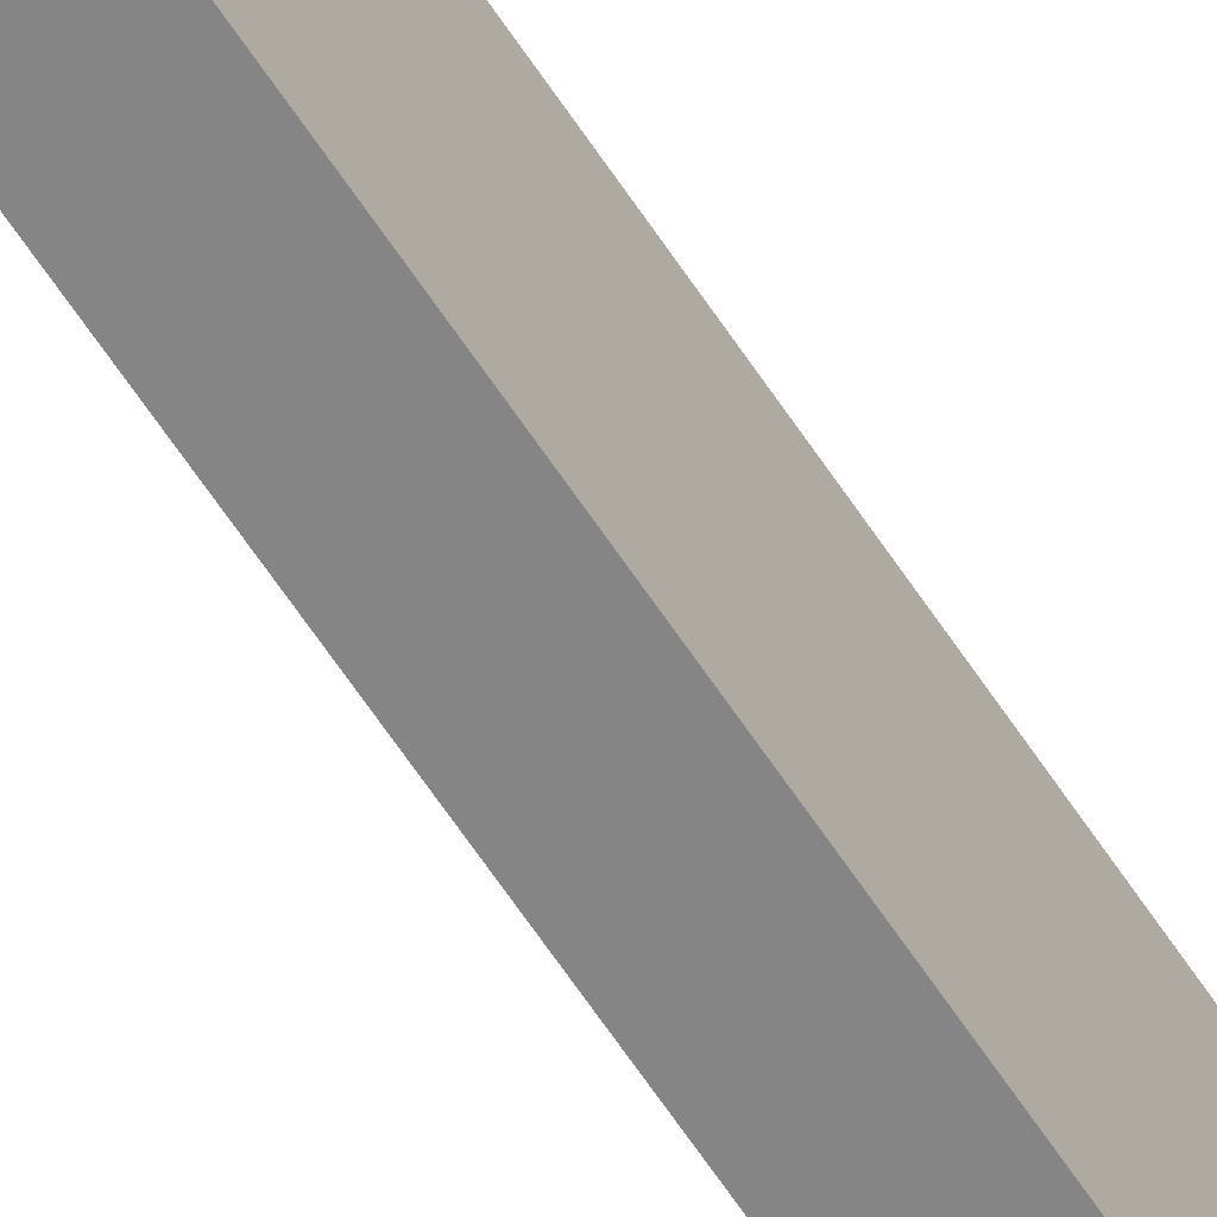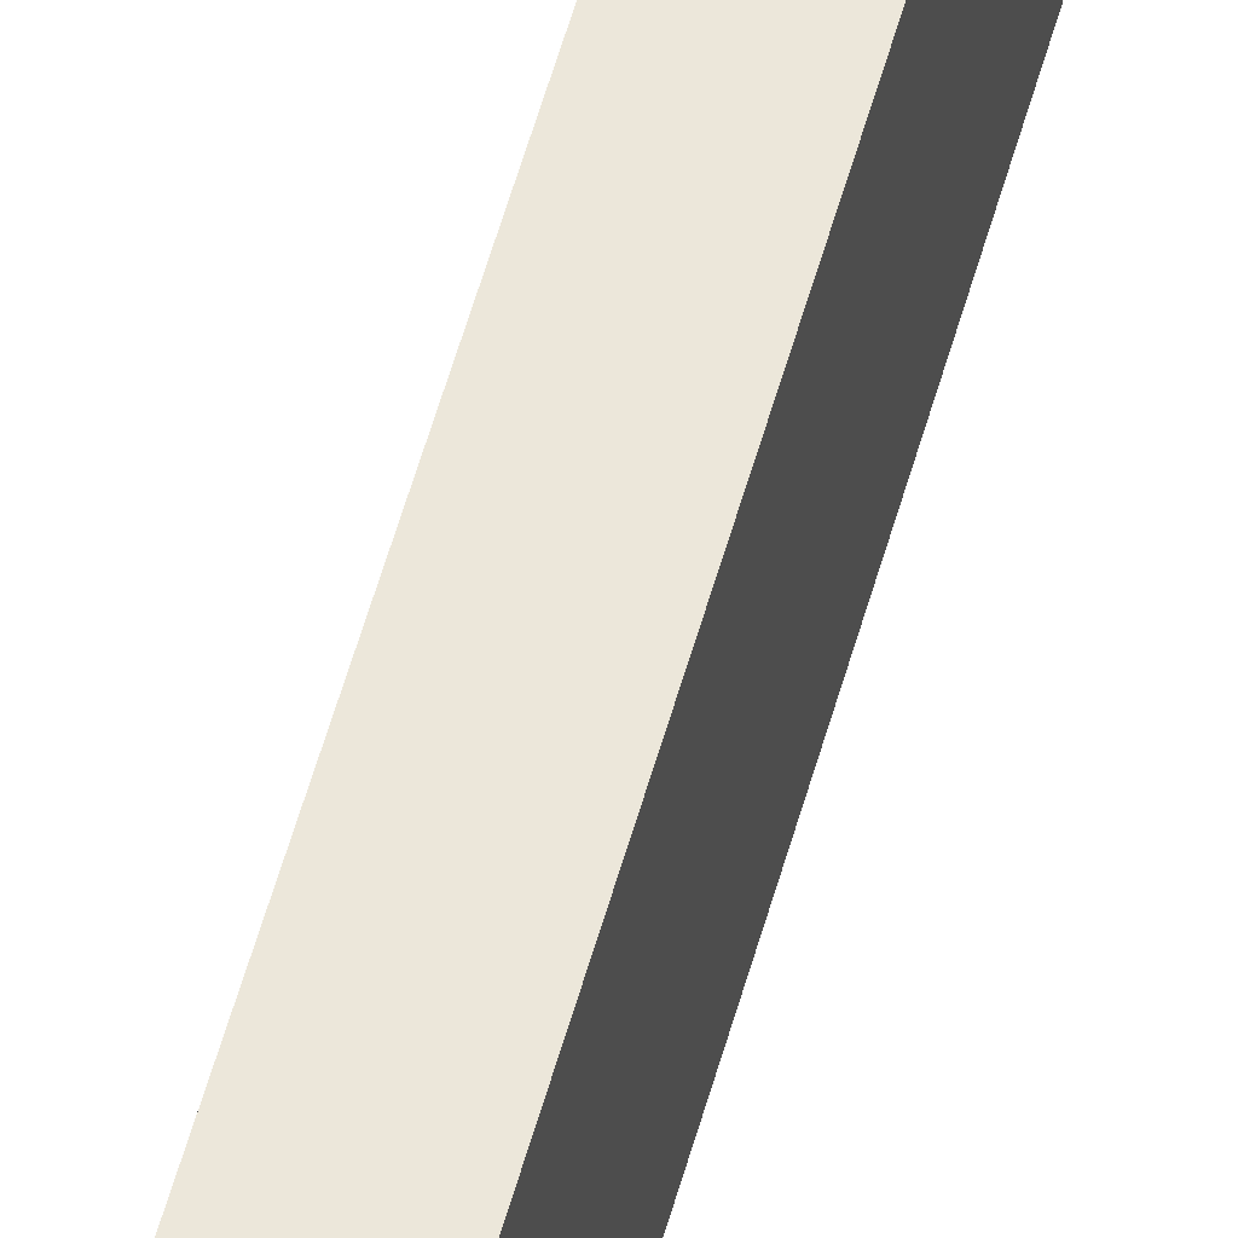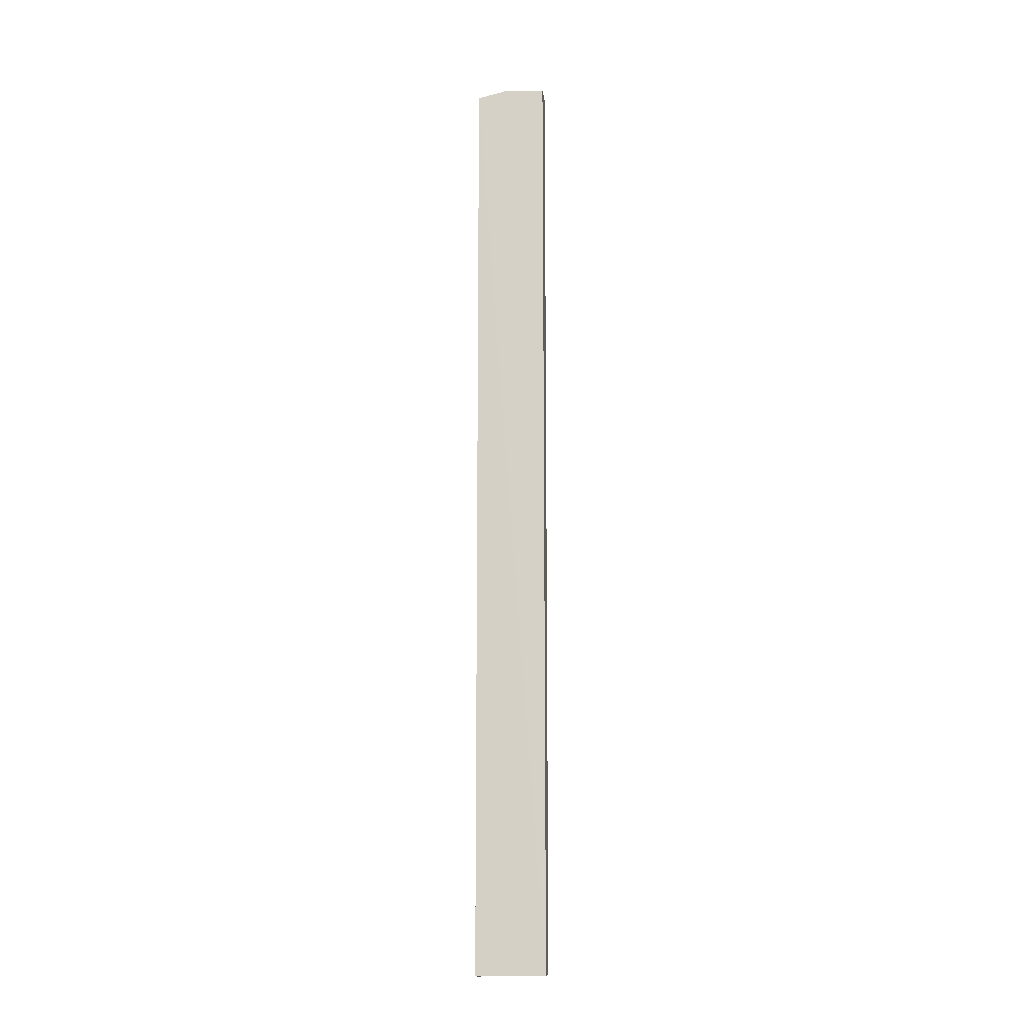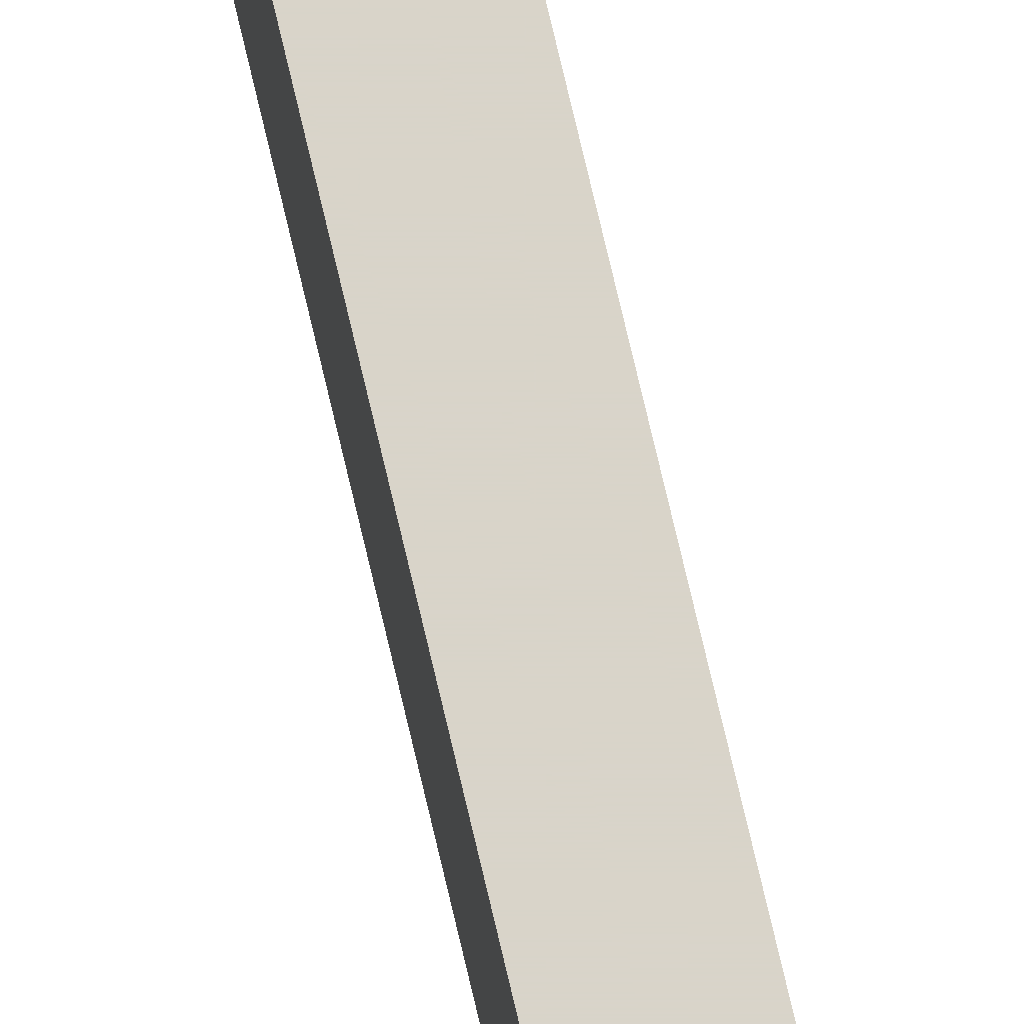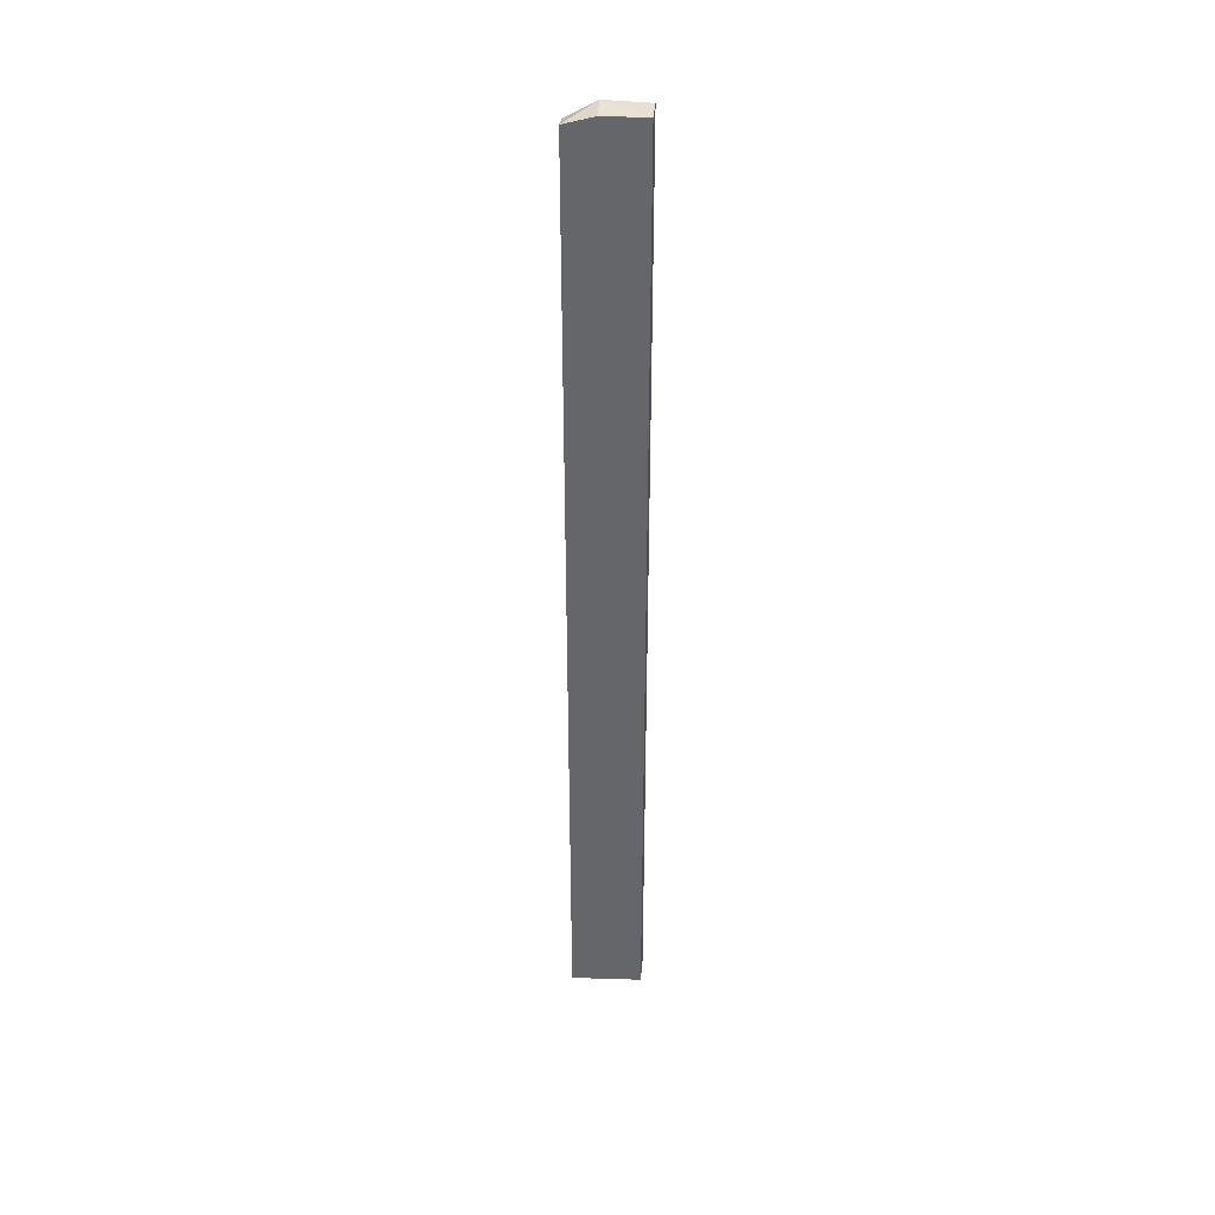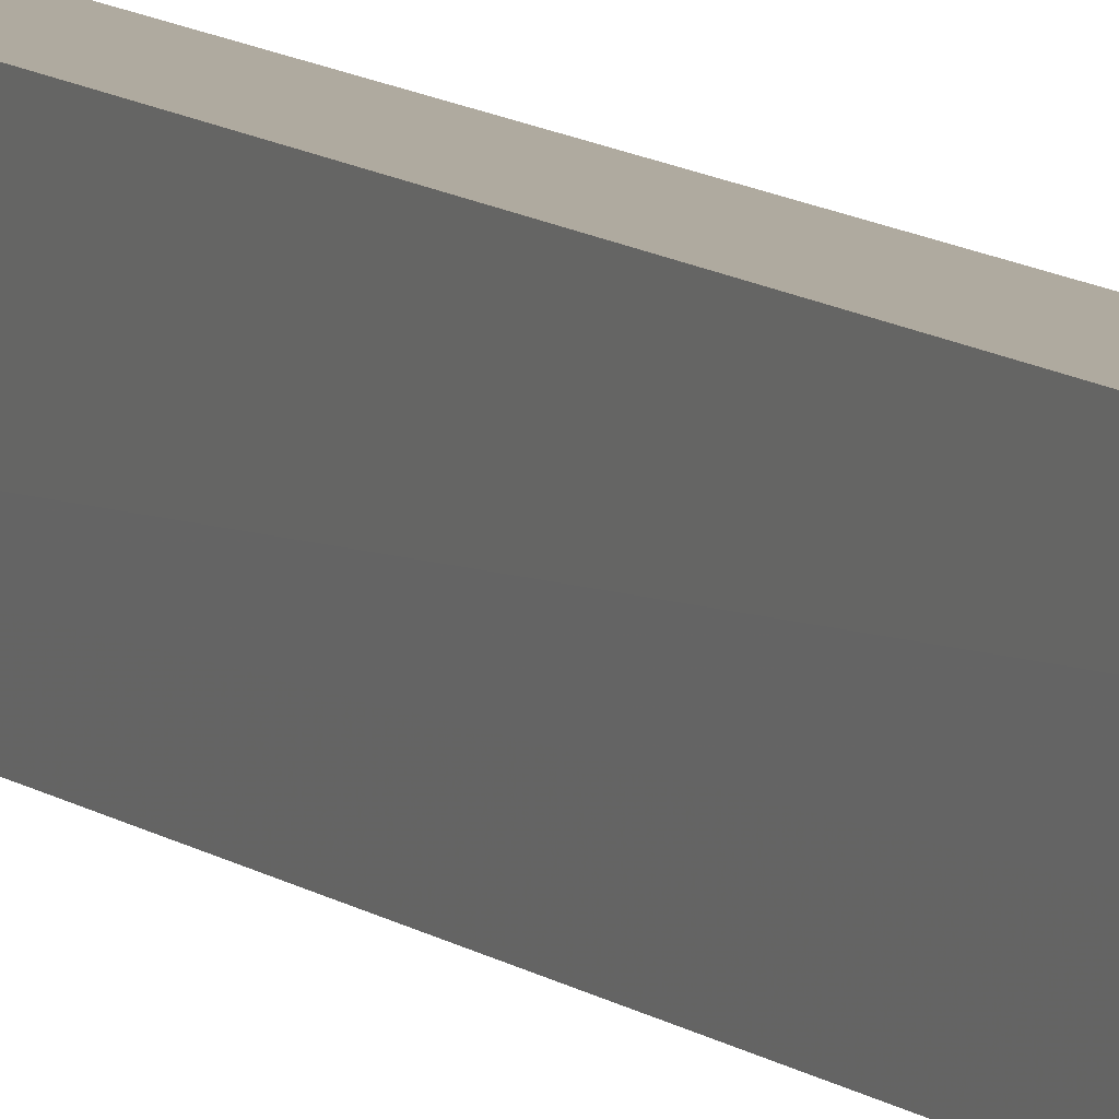
<metadata>
{"format":"obj","ext":"obj","renderer":"f3d","projection":"perspective","resolution":1024,"background":"white","views":[{"elev":-63.0,"azim":-146.8,"up":"+Z"},{"elev":53.3,"azim":-165.1,"up":"+Z"},{"elev":-12.3,"azim":94.7,"up":"+Y"},{"elev":74.9,"azim":-13.2,"up":"+Z"},{"elev":38.0,"azim":93.2,"up":"+Y"},{"elev":9.4,"azim":153.4,"up":"+Z"}]}
</metadata>
<code>
v 0.2823 0.7759 0.136
v 0.2814 -0.7881 0.136
v 0.2801 -0.7873 0.01898
v 0.2377 0.7875 0.01762
v 0.2377 0.7634 0.136
v 0.2802 0.7873 0.01898
v 0.2377 0.7904 0.08799
v 0.2377 -0.7903 0.136
v 0.2815 0.7882 0.08799
v 0.2377 -0.7874 0.01762
f 1 2 3
f 7 5 1
f 7 6 4
f 8 3 2
f 8 2 1
f 8 1 5
f 8 5 7
f 9 7 1
f 9 6 7
f 9 1 3
f 9 3 6
f 10 3 8
f 10 6 3
f 10 4 6
f 10 8 7
f 10 7 4

</code>
